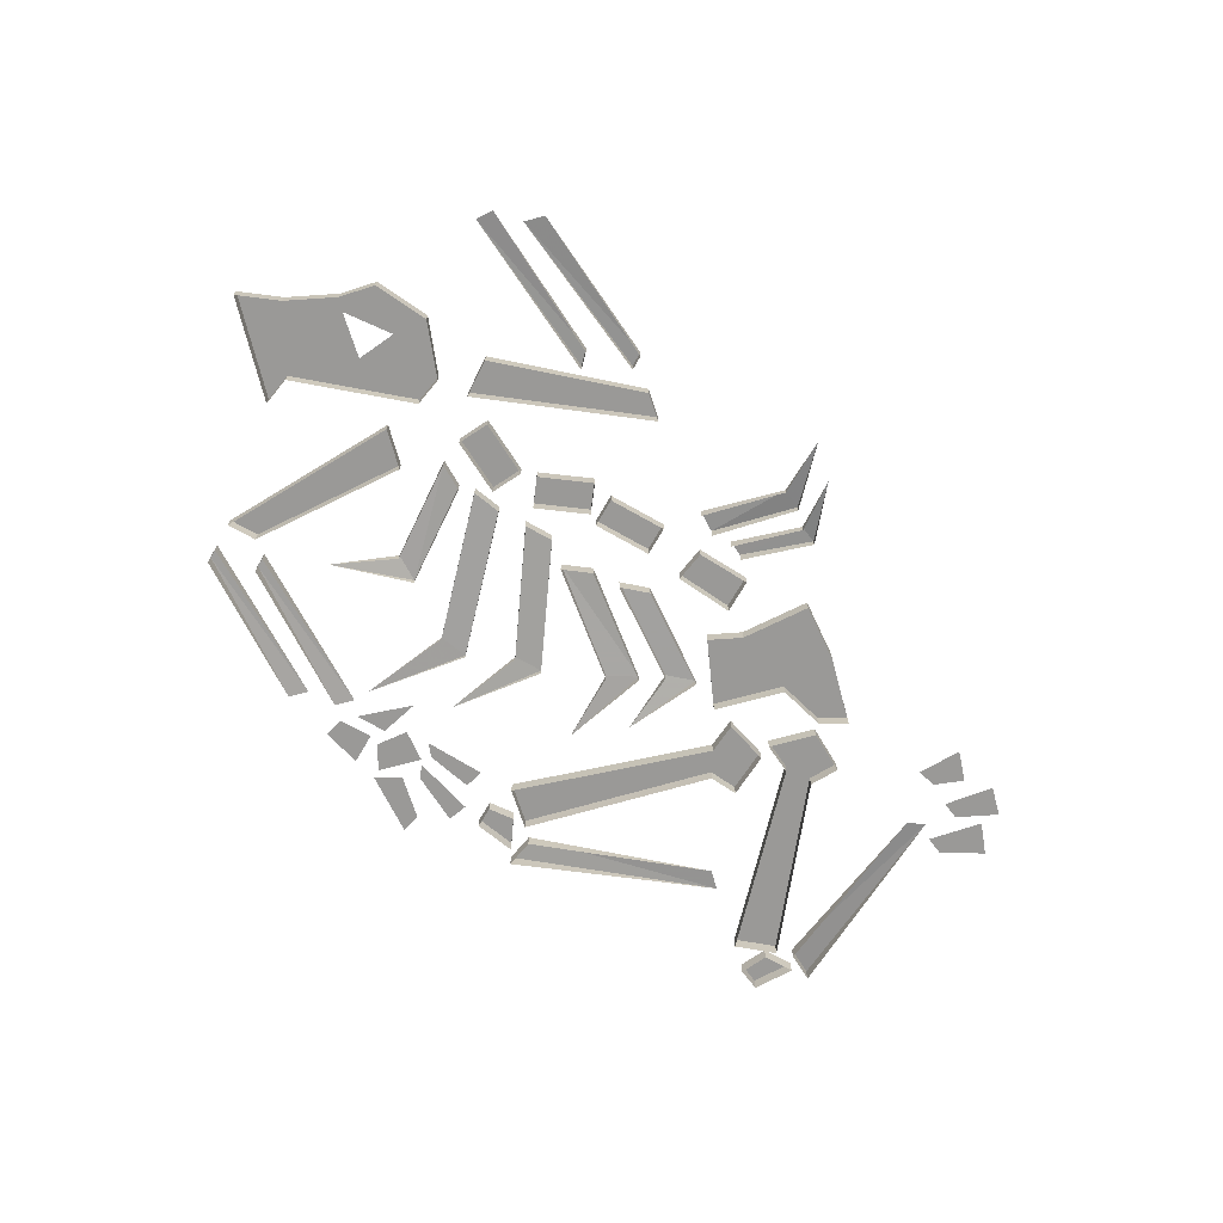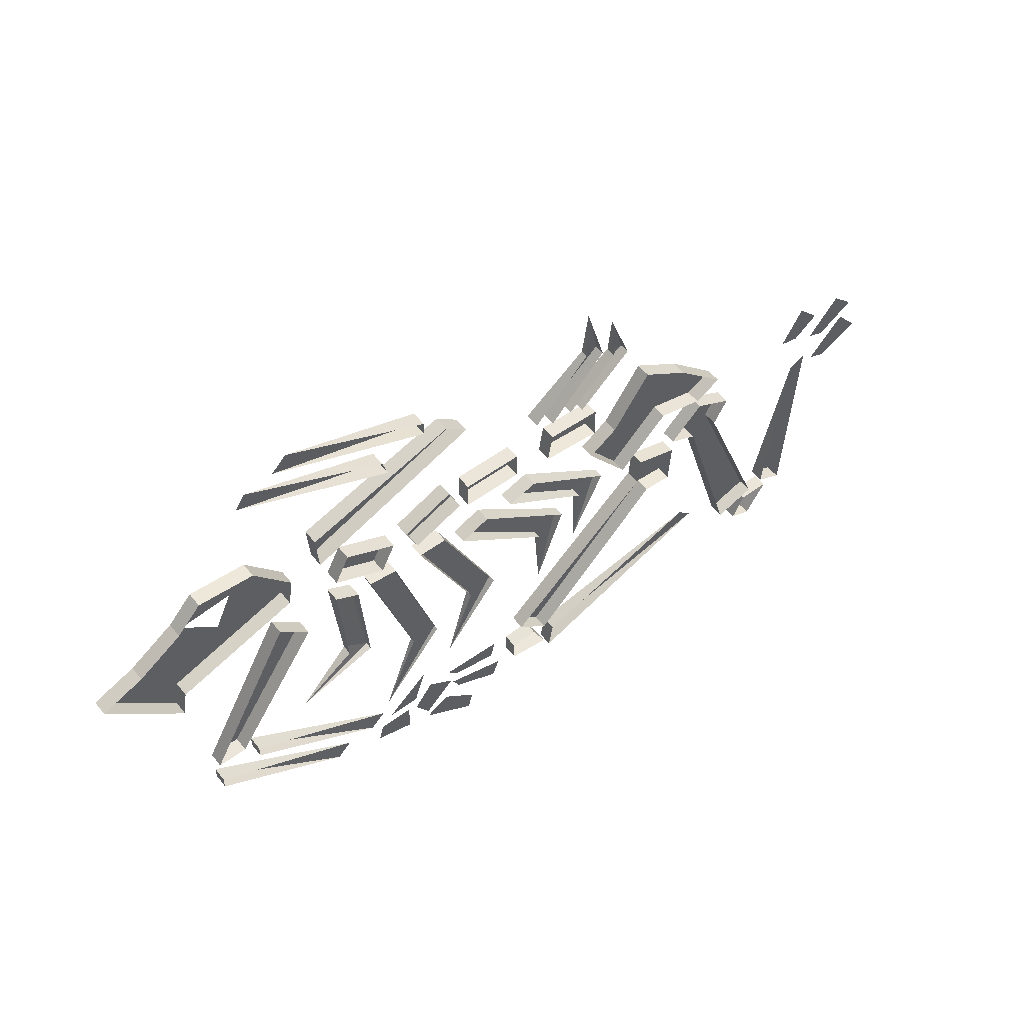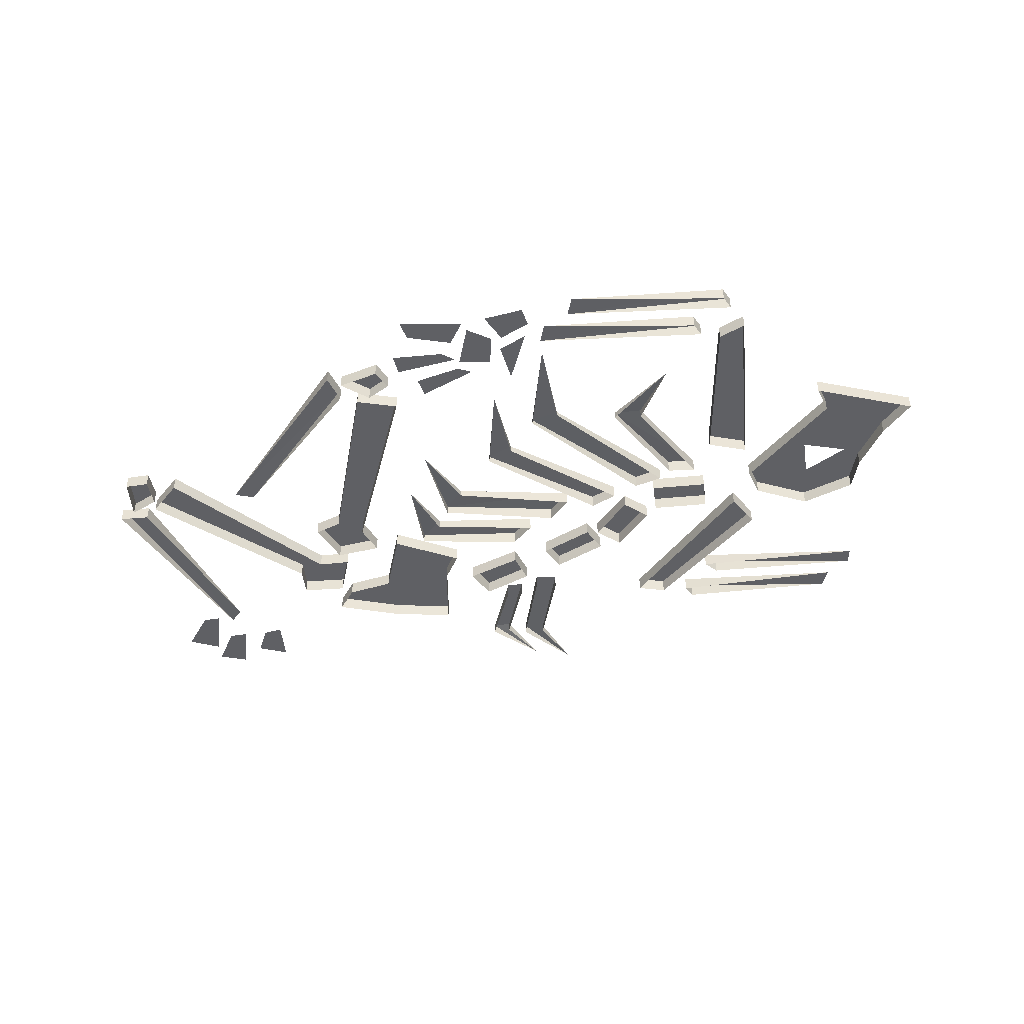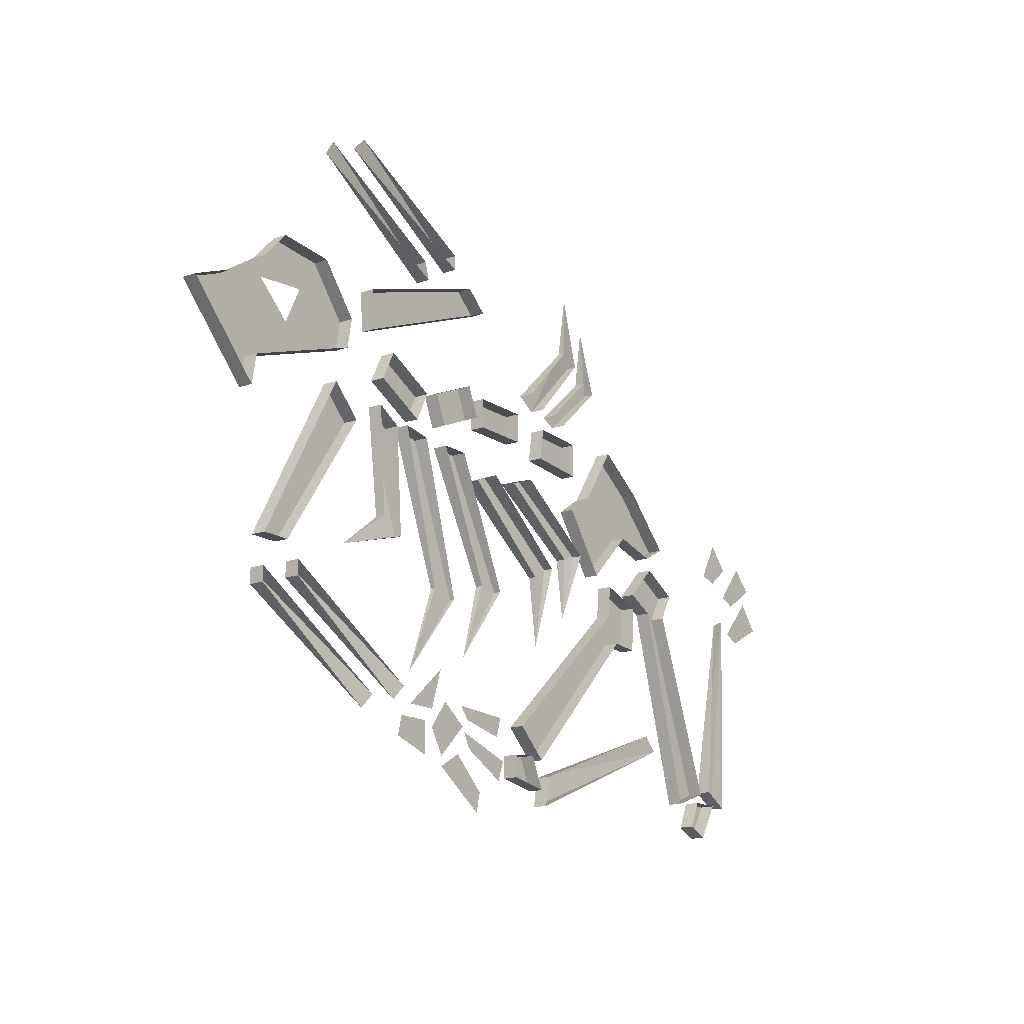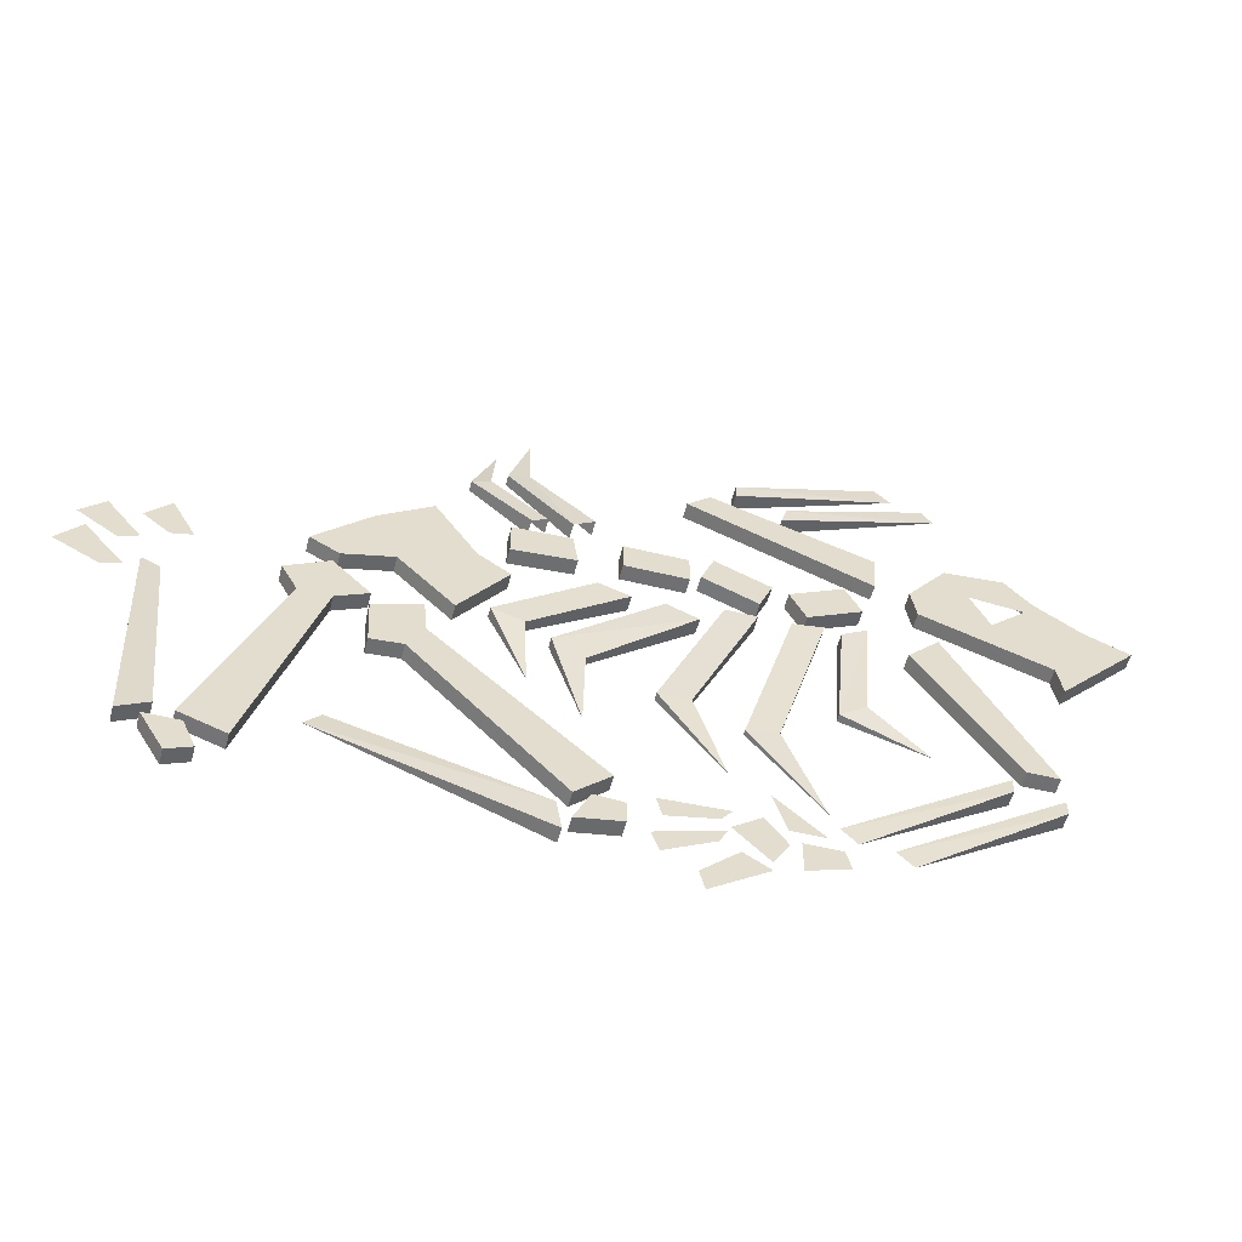
<metadata>
{"format":"obj","ext":"obj","renderer":"f3d","projection":"perspective","resolution":1024,"background":"white","views":[{"elev":-68.9,"azim":-29.8,"up":"+Y"},{"elev":55.2,"azim":-37.7,"up":"+Z"},{"elev":-44.0,"azim":-145.9,"up":"+Y"},{"elev":-16.1,"azim":-53.7,"up":"+Z"},{"elev":-55.0,"azim":165.6,"up":"+Z"}]}
</metadata>
<code>
v -0.1875 0.0625 0.3281
v -0.1875 0.0625 0.2344
v 0 0.0625 0.2344
v 0 0.0625 0.3281
v 0 0.01562 0.3281
v -0.1875 0.01562 0.3281
v -0.1875 0.01562 0.2344
v 0 0.01562 0.2344
v -0.4219 0.0625 0.2812
v -0.3828 0.0625 0.1875
v -0.2188 0.0625 0.2578
v -0.2578 0.0625 0.3516
v -0.2578 0.01562 0.3516
v -0.4219 0.01562 0.2812
v -0.3828 0.01562 0.1875
v -0.2188 0.01562 0.2578
v -0.6328 0.0625 0.3516
v -0.6797 0.0625 0.2578
v -0.5156 0.0625 0.1719
v -0.4688 0.0625 0.2656
v -0.4688 0.01562 0.2656
v -0.6328 0.01562 0.3516
v -0.6797 0.01562 0.2578
v -0.5156 0.01562 0.1719
v 0.1406 0.0625 0.3125
v 0.125 0.0625 0.2109
v 0.3125 0.0625 0.1953
v 0.3125 0.0625 0.3047
v 0.3125 0.01562 0.3047
v 0.1406 0.01562 0.3125
v 0.125 0.01562 0.2109
v 0.3125 0.01562 0.1953
v 0.7578 0.0625 0.007812
v 0.8438 0.0625 0.05469
v 0.6797 0.0625 0.2188
v 0.6094 0.0625 0.04688
v 0.6094 0.01562 0.04688
v 0.7578 0.01562 0.007812
v 0.8438 0.01562 0.05469
v 0.6797 0.01562 0.2188
v 0.5234 0.0625 0.3281
v 0.3984 0.0625 0.1406
v 0.4453 0.0625 -0.1172
v 0.4453 0.01562 -0.1172
v 0.3047 0.0625 0.07812
v 0.3047 0.01562 0.07812
v 1.344 0.01562 -0.1875
v 1.477 0.01562 -0.1172
v 1.406 0.01562 -0.03125
v 1.289 0.01562 -0.1641
v 1.32 0.01562 -0.05469
v 1.438 0.01562 0.02344
v 1.367 0.01562 0.09375
v 1.266 0.01562 -0.03125
v 1.195 0.01562 0.007812
v 1.273 0.01562 0.07031
v 1.203 0.01562 0.1484
v 1.133 0.01562 0.02344
v -0.2109 0.0625 0.05469
v 0.09375 0.03906 -0.1953
v 0.1875 0.04688 -0.1484
v -0.1172 0.0625 0.09375
v -0.1172 0.01562 0.09375
v -0.2109 0.01562 0.05469
v 0.09375 0.01562 -0.1953
v 0.09375 0.01562 -0.4219
v 0.1875 0.01562 -0.1484
v -0.375 0.0625 0.125
v -0.1875 0.03906 -0.2812
v -0.09375 0.03906 -0.2812
v -0.2812 0.0625 0.125
v -0.2812 0.01562 0.125
v -0.375 0.01562 0.125
v -0.1875 0.01562 -0.2812
v -0.2812 0.01562 -0.5234
v -0.09375 0.01562 -0.2812
v -0.5625 0.0625 0.1406
v -0.4219 0.03125 -0.3359
v -0.3281 0.03125 -0.3516
v -0.4688 0.0625 0.125
v -0.4688 0.01562 0.125
v -0.5625 0.01562 0.1406
v -0.4219 0.01562 -0.3359
v -0.5391 0.01562 -0.6094
v -0.3281 0.01562 -0.3516
v -0.6875 0.0625 0.1719
v -0.6641 0.04688 -0.1641
v -0.5859 0.03906 -0.2109
v -0.6094 0.0625 0.125
v -0.6094 0.01562 0.125
v -0.6875 0.01562 0.1719
v -0.6641 0.01562 -0.1641
v -0.8438 0.01562 -0.2891
v -0.5859 0.01562 -0.2109
v -0.02344 0.0625 0.09375
v 0.2578 0.04688 -0.1016
v 0.3516 0.04688 -0.07031
v 0.07031 0.0625 0.125
v 0.07031 0.01562 0.125
v -0.02344 0.01562 0.09375
v 0.2578 0.01562 -0.1016
v 0.2422 0.01562 -0.3047
v 0.3516 0.01562 -0.07031
v -0.5312 0.01562 -0.7031
v -0.4297 0.01562 -0.7031
v -0.3906 0.01562 -0.5781
v -0.5703 0.01562 -0.7422
v -0.5859 0.01562 -0.8047
v -0.4609 0.01562 -0.8438
v -0.4609 0.01562 -0.7422
v -0.4297 0.01562 -0.7578
v -0.3828 0.01562 -0.8359
v -0.2812 0.01562 -0.7344
v -0.3672 0.01562 -0.6719
v -0.3828 0.01562 -0.8672
v -0.2109 0.01562 -0.9844
v -0.1953 0.01562 -0.9219
v -0.3047 0.01562 -0.8203
v -0.25 0.01562 -0.7969
v -0.1016 0.01562 -0.875
v -0.07812 0.01562 -0.8125
v -0.2734 0.01562 -0.75
v -0.2578 0.01562 -0.7109
v -0.1094 0.01562 -0.7422
v -0.09375 0.01562 -0.6797
v -0.2891 0.01562 -0.6719
v -0.8281 0.0625 0.3984
v -0.9453 0.0625 0.5469
v -1.125 0.0625 0.5625
v -1.008 0.0625 0.4453
v -1.062 0.0625 0.3281
v -0.8438 0.0625 0.3047
v -0.8438 0.01562 0.3047
v -0.8281 0.01562 0.3984
v -0.9453 0.01562 0.5469
v -1.125 0.01562 0.5625
v -1.203 0.0625 0.4766
v -1.172 0.0625 0.4297
v -1.227 0.0625 0.1719
v -1.227 0.01562 0.1719
v -1.344 0.0625 0.3828
v -1.203 0.01562 0.4766
v -1.344 0.01562 0.3828
v -1.477 0.0625 0.3281
v -1.242 0.0625 0.07812
v -1.242 0.01562 0.07812
v -1.031 0.0625 -0.4219
v -0.6094 0.01562 -0.7031
v -0.5625 0.01562 -0.6562
v -1.031 0.0625 -0.375
v -1.031 0.01562 -0.375
v -1.031 0.01562 -0.4219
v -1.172 0.0625 -0.4688
v -0.75 0.01562 -0.75
v -0.7031 0.01562 -0.7031
v -1.172 0.0625 -0.4219
v -1.172 0.01562 -0.4219
v -1.172 0.01562 -0.4688
v -0.7969 0.0625 0.09375
v -0.8906 0.0625 0.1875
v -1.172 0.0625 -0.3281
v -1.078 0.0625 -0.3281
v -1.078 0.01562 -0.3281
v -0.7969 0.01562 0.09375
v -0.8906 0.01562 0.1875
v -1.172 0.01562 -0.3281
v -0.4844 0.0625 0.6953
v -0.9297 0.01562 0.9297
v -0.9609 0.01562 0.8828
v -0.4688 0.0625 0.6406
v -0.4688 0.01562 0.6406
v -0.4844 0.01562 0.6953
v -0.3359 0.0625 0.7656
v -0.7891 0.01562 0.9922
v -0.8359 0.01562 0.9453
v -0.3359 0.0625 0.7188
v -0.3359 0.01562 0.7188
v -0.3359 0.01562 0.7656
v -0.7344 0.0625 0.5234
v -0.7266 0.0625 0.3984
v -0.1875 0.0625 0.6172
v -0.2578 0.0625 0.6797
v -0.2578 0.01562 0.6797
v -0.7344 0.01562 0.5234
v -0.7266 0.01562 0.3984
v -0.1875 0.01562 0.6172
v 0.2578 0.01562 0.3594
v 0.4297 0.01562 0.5156
v 0.4297 0.04688 0.5156
v 0.2578 0.0625 0.3594
v 0.375 0.04688 0.5391
v 0.2109 0.0625 0.3828
v 0.375 0.01562 0.5391
v 0.2109 0.01562 0.3828
v 0.3594 0.01562 0.7109
v 0.1406 0.01562 0.3828
v 0.3281 0.01562 0.5859
v 0.3281 0.04688 0.5859
v 0.1406 0.0625 0.3828
v 0.2656 0.03906 0.6172
v 0.07812 0.0625 0.4219
v 0.2656 0.01562 0.6172
v 0.07812 0.01562 0.4219
v 0.2656 0.01562 0.8047
v 0.5234 0.01562 0.3281
v 0.3984 0.01562 0.1406
v 0.7578 0.0625 -0.1875
v 0.9453 0.0625 -0.8203
v 1.078 0.0625 -0.7734
v 0.8516 0.0625 -0.1875
v 0.6641 0.0625 -0.1406
v 0.6641 0.01562 -0.1406
v 0.7578 0.01562 -0.1875
v 0.9453 0.01562 -0.8203
v 1.078 0.01562 -0.7734
v 0.8516 0.01562 -0.1875
v 0.8984 0.0625 -0.1016
v 0.7734 0.0625 -0.03125
v 0.7734 0.01562 -0.03125
v 0.8984 0.01562 -0.1016
v 1.055 0.0625 -0.8047
v 1.016 0.0625 -0.8906
v 1.086 0.0625 -0.9219
v 1.156 0.0625 -0.8047
v 1.156 0.01562 -0.8047
v 1.055 0.01562 -0.8047
v 1.016 0.01562 -0.8906
v 1.086 0.01562 -0.9219
v 1.195 0.01562 -0.1484
v 1.133 0.01562 -0.7578
v 1.133 0.0625 -0.7578
v 1.25 0.01562 -0.125
v 1.219 0.0625 -0.8047
v 1.219 0.01562 -0.8047
v 0.5156 0.0625 -0.2422
v 0.02344 0.0625 -0.6875
v 0.125 0.0625 -0.7812
v 0.5625 0.0625 -0.3281
v 0.5234 0.0625 -0.1406
v 0.5234 0.01562 -0.1406
v 0.5156 0.01562 -0.2422
v 0.02344 0.01562 -0.6875
v 0.125 0.01562 -0.7812
v 0.5625 0.01562 -0.3281
v 0.6562 0.0625 -0.3359
v 0.6641 0.0625 -0.1875
v 0.6641 0.01562 -0.1875
v 0.6562 0.01562 -0.3359
v 0.07812 0.0625 -0.7734
v -0.007812 0.0625 -0.7812
v -0.007812 0.0625 -0.8516
v 0.125 0.0625 -0.875
v 0.125 0.01562 -0.875
v 0.07812 0.01562 -0.7734
v -0.007812 0.01562 -0.7812
v -0.007812 0.01562 -0.8516
v 0.7344 0.01562 -0.6172
v 0.1641 0.01562 -0.8281
v 0.1641 0.0625 -0.8281
v 0.7812 0.01562 -0.6641
v 0.1484 0.0625 -0.9219
v 0.1484 0.01562 -0.9219
v -1.477 0.01562 0.3281
f 1 2 3
f 1 3 4
f 1 4 5
f 1 5 6
f 1 6 2
f 2 6 7
f 2 7 3
f 3 7 8
f 3 8 4
f 4 8 5
f 9 10 11
f 9 11 12
f 9 12 13
f 9 13 14
f 9 14 10
f 10 14 15
f 10 15 11
f 11 15 16
f 11 16 12
f 12 16 13
f 17 18 19
f 17 19 20
f 17 20 21
f 17 21 22
f 17 22 18
f 18 22 23
f 18 23 19
f 19 23 24
f 19 24 20
f 20 24 21
f 25 26 27
f 25 27 28
f 25 28 29
f 25 29 30
f 25 30 26
f 26 30 31
f 26 31 27
f 27 31 32
f 27 32 28
f 28 32 29
f 33 34 35
f 33 35 36
f 33 36 37
f 33 37 38
f 33 38 34
f 34 38 39
f 34 39 35
f 35 39 40
f 35 40 41
f 35 41 36
f 36 41 42
f 36 42 43
f 36 43 44
f 36 44 37
f 42 45 43
f 43 45 46
f 43 46 44
f 47 48 49
f 47 49 50
f 51 52 53
f 51 53 54
f 55 56 57
f 55 57 58
f 59 60 61
f 59 61 62
f 59 62 63
f 59 63 64
f 59 64 60
f 60 64 65
f 60 65 66
f 60 66 61
f 61 66 67
f 61 67 62
f 62 67 63
f 68 69 70
f 68 70 71
f 68 71 72
f 68 72 73
f 68 73 69
f 69 73 74
f 69 74 75
f 69 75 70
f 70 75 76
f 70 76 71
f 71 76 72
f 77 78 79
f 77 79 80
f 77 80 81
f 77 81 82
f 77 82 78
f 78 82 83
f 78 83 84
f 78 84 79
f 79 84 85
f 79 85 80
f 80 85 81
f 86 87 88
f 86 88 89
f 86 89 90
f 86 90 91
f 86 91 87
f 87 91 92
f 87 92 93
f 87 93 88
f 88 93 94
f 88 94 89
f 89 94 90
f 95 96 97
f 95 97 98
f 95 98 99
f 95 99 100
f 95 100 96
f 96 100 101
f 96 101 102
f 96 102 97
f 97 102 103
f 97 103 98
f 98 103 99
f 104 105 106
f 107 108 109
f 107 109 110
f 111 112 113
f 111 113 114
f 115 116 117
f 115 117 118
f 119 120 121
f 119 121 122
f 123 124 125
f 123 125 126
f 127 128 129
f 127 129 130
f 127 130 131
f 127 131 132
f 127 132 133
f 127 133 134
f 127 134 128
f 128 134 135
f 128 135 129
f 129 135 136
f 129 136 137
f 129 137 130
f 130 137 138
f 138 137 139
f 138 139 131
f 131 139 132
f 132 139 140
f 132 140 133
f 141 139 137
f 141 137 142
f 141 142 143
f 141 143 144
f 141 144 145
f 141 145 139
f 139 145 146
f 139 146 140
f 147 148 149
f 147 149 150
f 147 150 151
f 147 151 152
f 147 152 148
f 153 154 155
f 153 155 156
f 153 156 157
f 153 157 158
f 153 158 154
f 156 155 157
f 150 149 151
f 159 160 161
f 159 161 162
f 159 162 163
f 159 163 164
f 159 164 160
f 160 164 165
f 160 165 161
f 161 165 166
f 161 166 162
f 162 166 163
f 167 168 169
f 167 169 170
f 167 170 171
f 167 171 172
f 167 172 168
f 173 174 175
f 173 175 176
f 173 176 177
f 173 177 178
f 173 178 174
f 176 175 177
f 170 169 171
f 179 180 181
f 179 181 182
f 179 182 183
f 179 183 184
f 179 184 180
f 180 184 185
f 180 185 181
f 181 185 186
f 181 186 182
f 182 186 183
f 187 188 189
f 187 189 190
f 190 189 191
f 190 191 192
f 192 191 193
f 192 193 194
f 195 189 188
f 189 195 191
f 191 195 193
f 196 197 198
f 196 198 199
f 199 198 200
f 199 200 201
f 201 200 202
f 201 202 203
f 204 198 197
f 198 204 200
f 200 204 202
f 205 206 42
f 205 42 41
f 205 41 40
f 206 46 45
f 206 45 42
f 207 208 209
f 207 209 210
f 207 210 211
f 207 211 212
f 207 212 213
f 207 213 208
f 208 213 214
f 208 214 209
f 209 214 215
f 209 215 210
f 210 215 216
f 210 216 217
f 210 217 218
f 210 218 211
f 211 218 219
f 211 219 212
f 217 216 220
f 217 220 218
f 218 220 219
f 221 222 223
f 221 223 224
f 221 224 225
f 221 225 226
f 221 226 222
f 222 226 227
f 222 227 223
f 223 227 228
f 223 228 224
f 224 228 225
f 229 230 231
f 229 231 232
f 232 231 233
f 232 233 234
f 234 233 230
f 230 233 231
f 235 236 237
f 235 237 238
f 235 238 239
f 235 239 240
f 235 240 241
f 235 241 236
f 236 241 242
f 236 242 237
f 237 242 243
f 237 243 238
f 238 243 244
f 238 244 245
f 238 245 246
f 238 246 239
f 239 246 247
f 239 247 240
f 245 244 248
f 245 248 246
f 246 248 247
f 249 250 251
f 249 251 252
f 249 252 253
f 249 253 254
f 249 254 250
f 250 254 255
f 250 255 251
f 251 255 256
f 251 256 252
f 252 256 253
f 257 258 259
f 257 259 260
f 260 259 261
f 260 261 262
f 262 261 258
f 258 261 259
f 136 142 137
f 143 263 144
f 144 263 145
f 145 263 146

</code>
